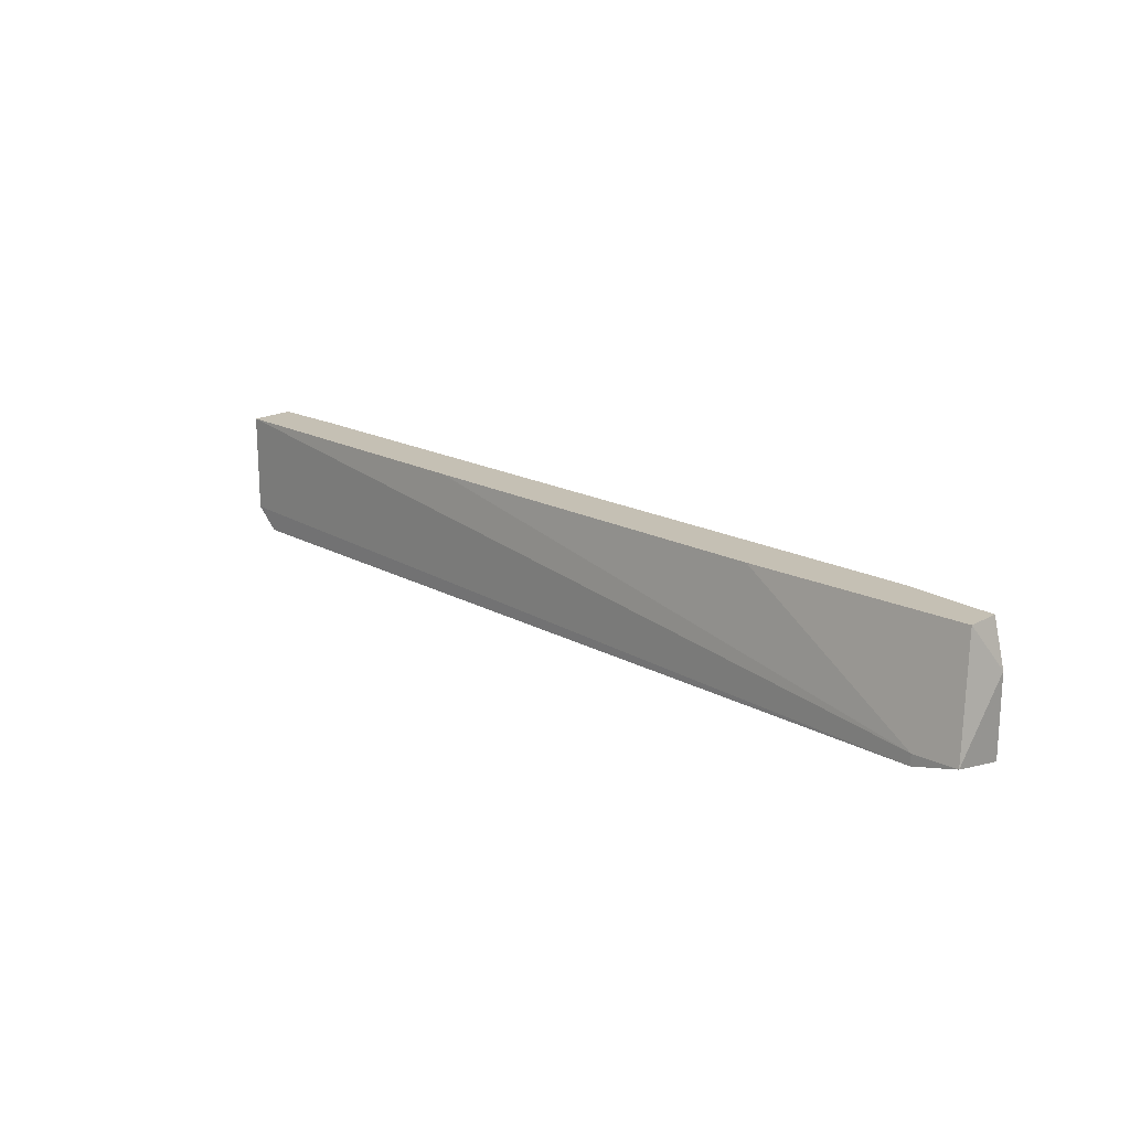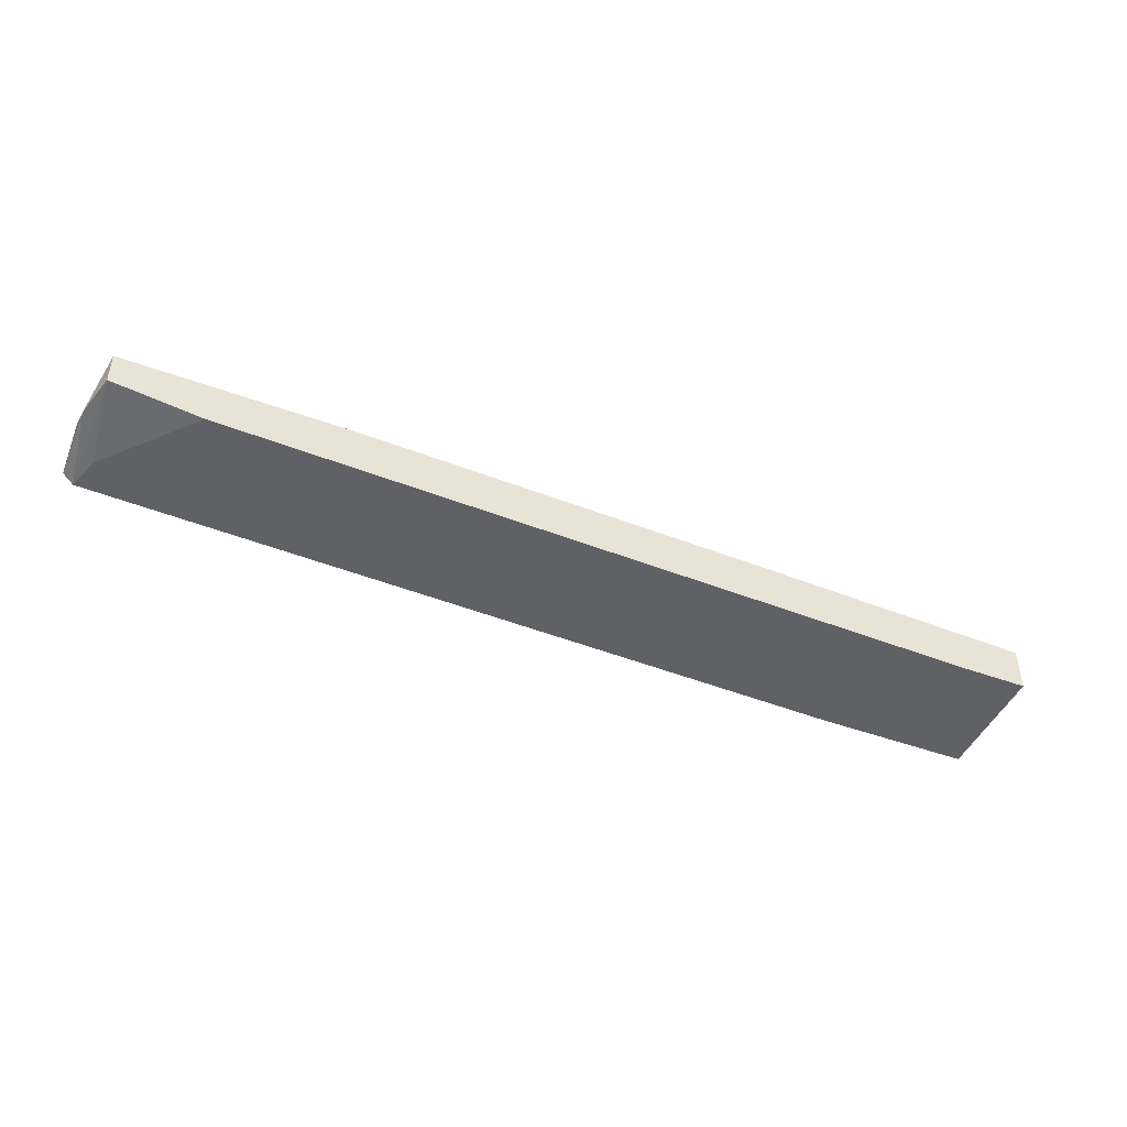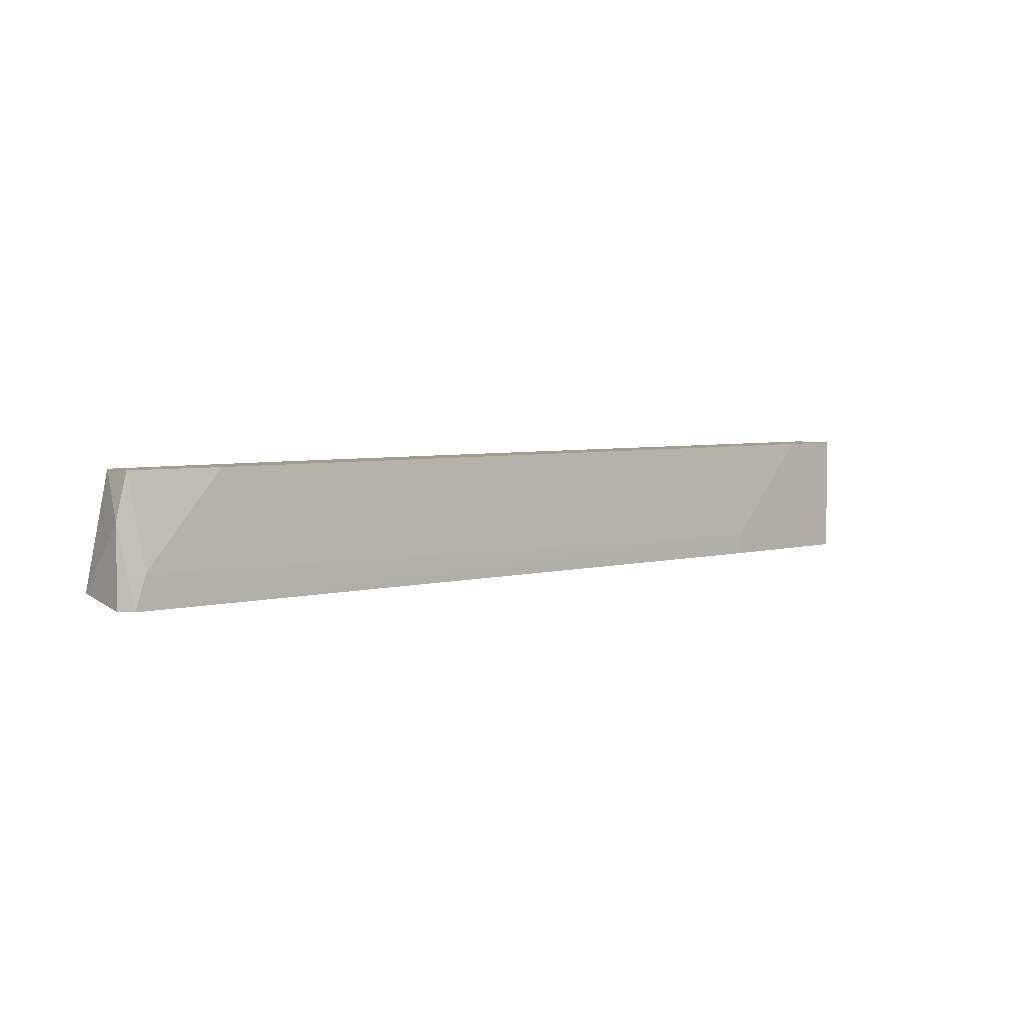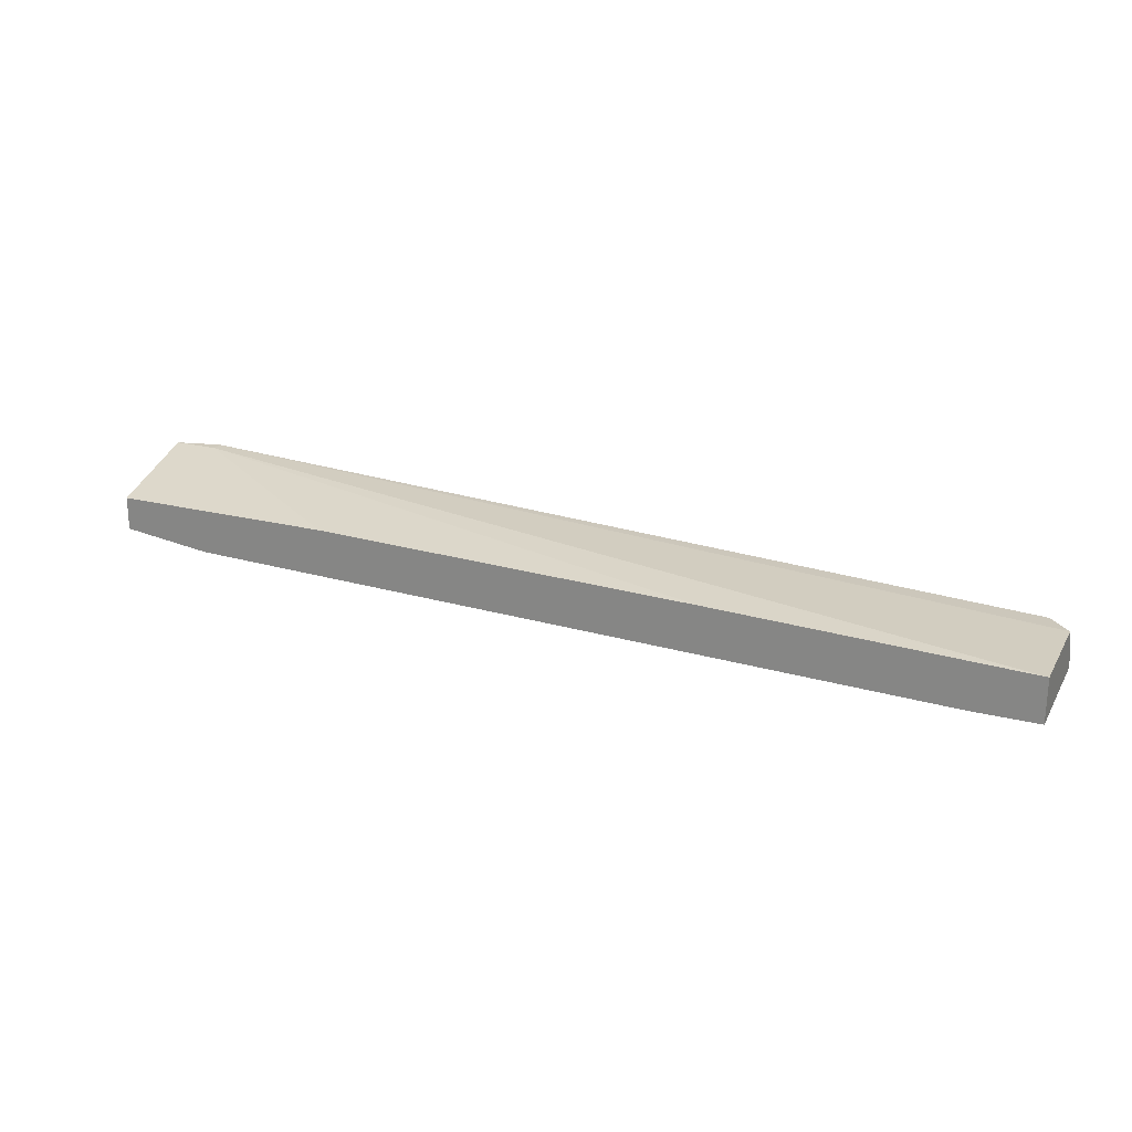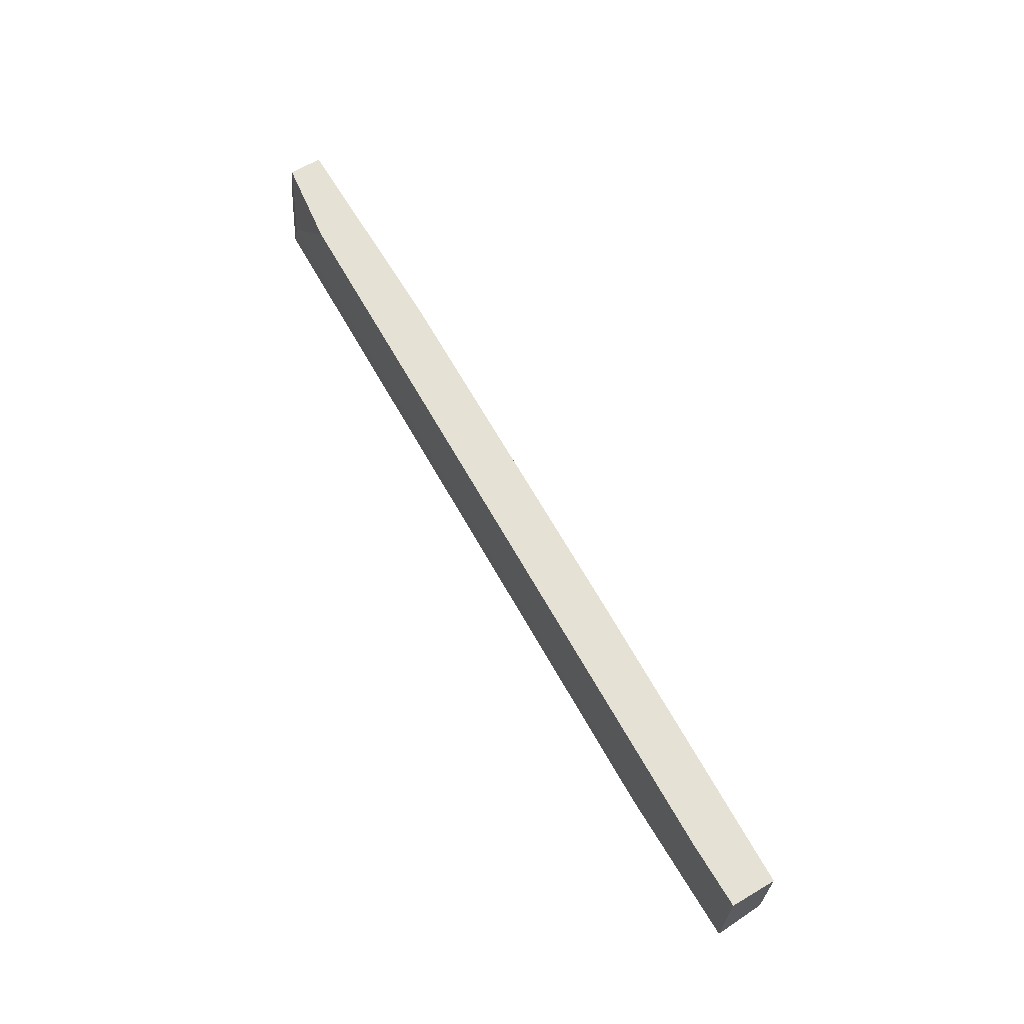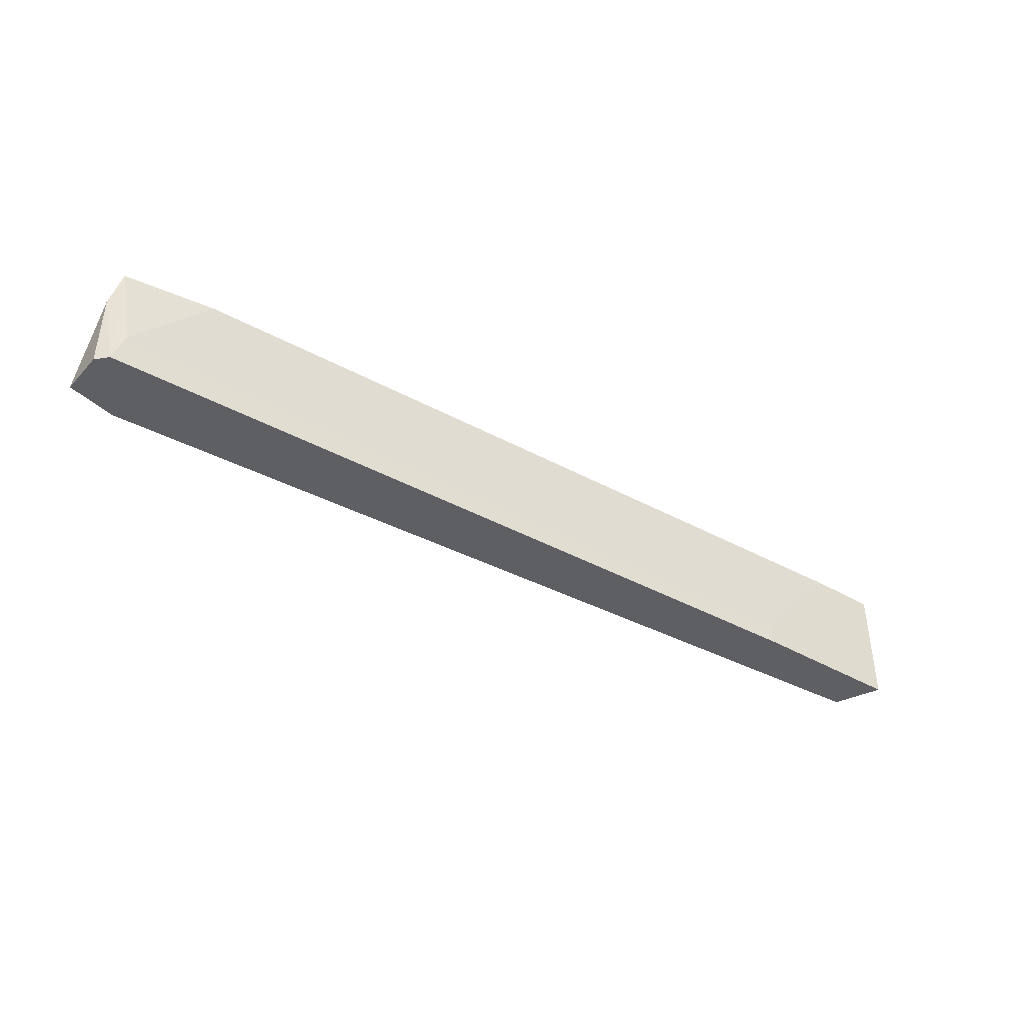
<metadata>
{"format":"obj","ext":"obj","renderer":"f3d","projection":"perspective","resolution":1024,"background":"white","views":[{"elev":18.4,"azim":43.7,"up":"+Y"},{"elev":-45.4,"azim":157.0,"up":"+Z"},{"elev":4.6,"azim":138.2,"up":"+Y"},{"elev":22.8,"azim":-156.7,"up":"+Z"},{"elev":64.8,"azim":-120.8,"up":"+Y"},{"elev":-41.8,"azim":145.3,"up":"+Y"}]}
</metadata>
<code>
v -0.03176 0.0163 -0.02632
v -0.04008 0.003828 -0.02077
v -0.04008 0.0163 -0.02632
v -0.04008 0.0163 -0.02077
v -0.04008 0.001054 -0.02632
v -0.001251 0.0163 -0.01939
v 0.06388 0.0163 -0.02354
v 0.07081 0.001054 -0.01523
v 0.07081 0.002442 -0.01523
v 0.07497 0.0163 -0.018
v 0.07497 0.0163 -0.02216
v 0.07497 0.001054 -0.02354
v -0.02067 0.003828 -0.02632
v -0.02067 0.001054 -0.02632
v 0.07358 0.005216 -0.02354
v -0.03729 0.001054 -0.02077
v 0.04725 0.0163 -0.018
v 0.07636 0.01076 -0.02216
v 0.07636 0.001054 -0.02216
v 0.07636 0.002442 -0.01523
f 11 12 15
f 4 10 7
f 5 12 16
f 4 7 1
f 16 12 8
f 20 10 17
f 10 4 17
f 5 1 13
f 1 7 13
f 7 10 11
f 5 4 3
f 1 5 3
f 4 1 3
f 4 5 2
f 5 16 2
f 8 4 2
f 16 8 2
f 8 20 9
f 4 8 9
f 20 17 9
f 10 20 18
f 11 10 18
f 12 11 18
f 17 4 6
f 4 9 6
f 9 17 6
f 12 5 14
f 13 12 14
f 5 13 14
f 20 8 19
f 8 12 19
f 18 20 19
f 12 18 19
f 13 7 15
f 12 13 15
f 7 11 15

</code>
